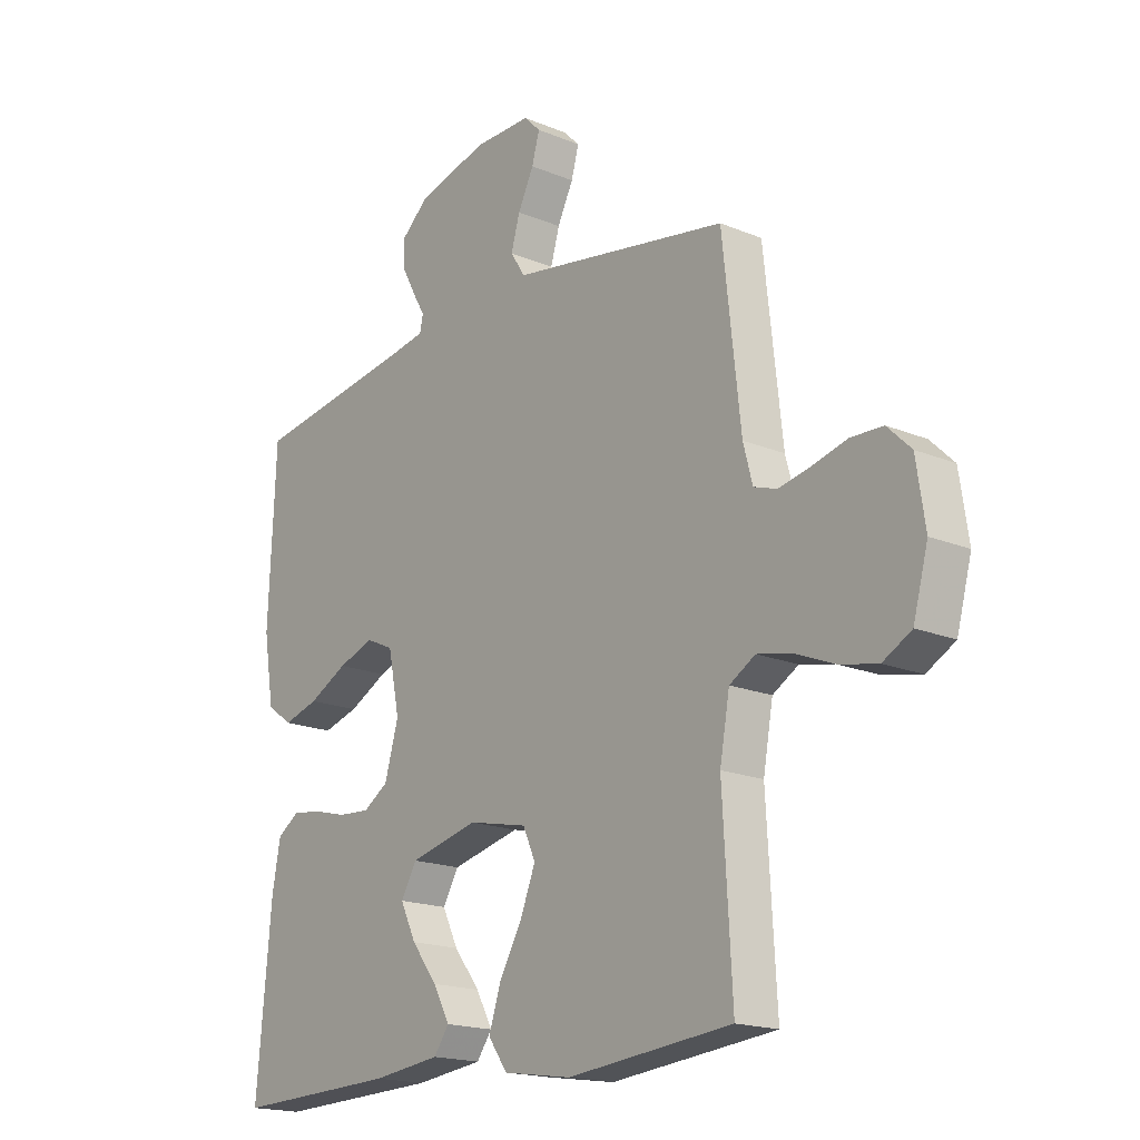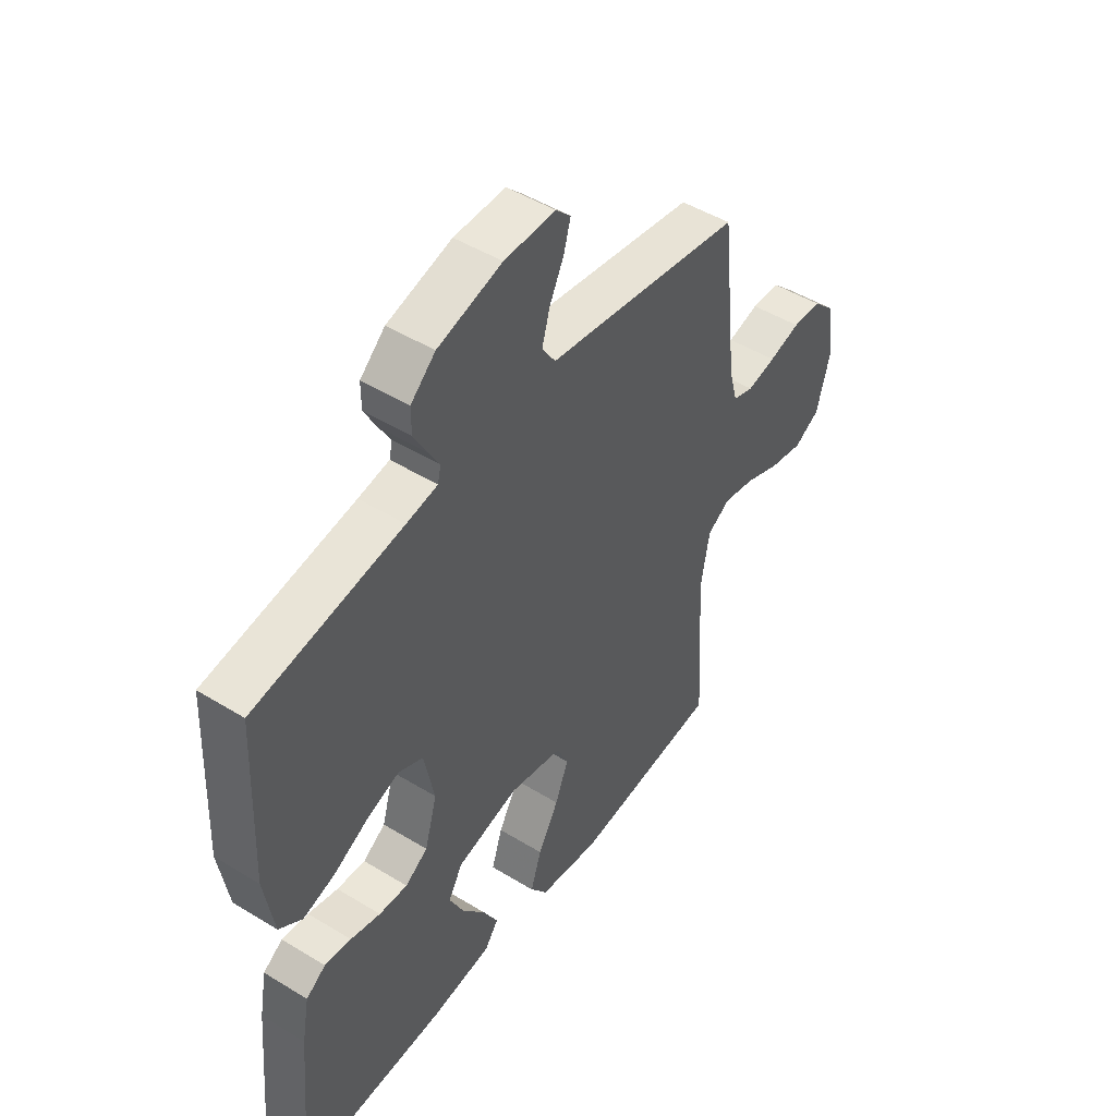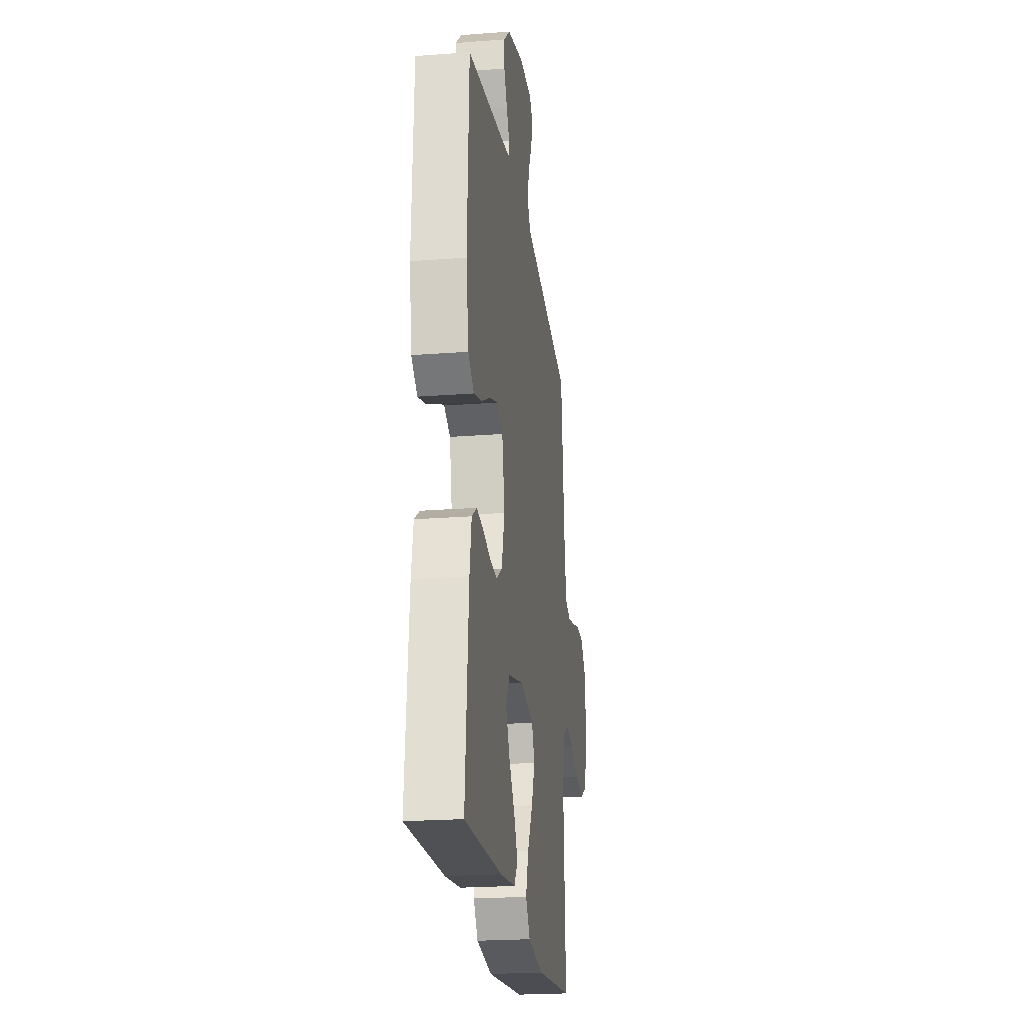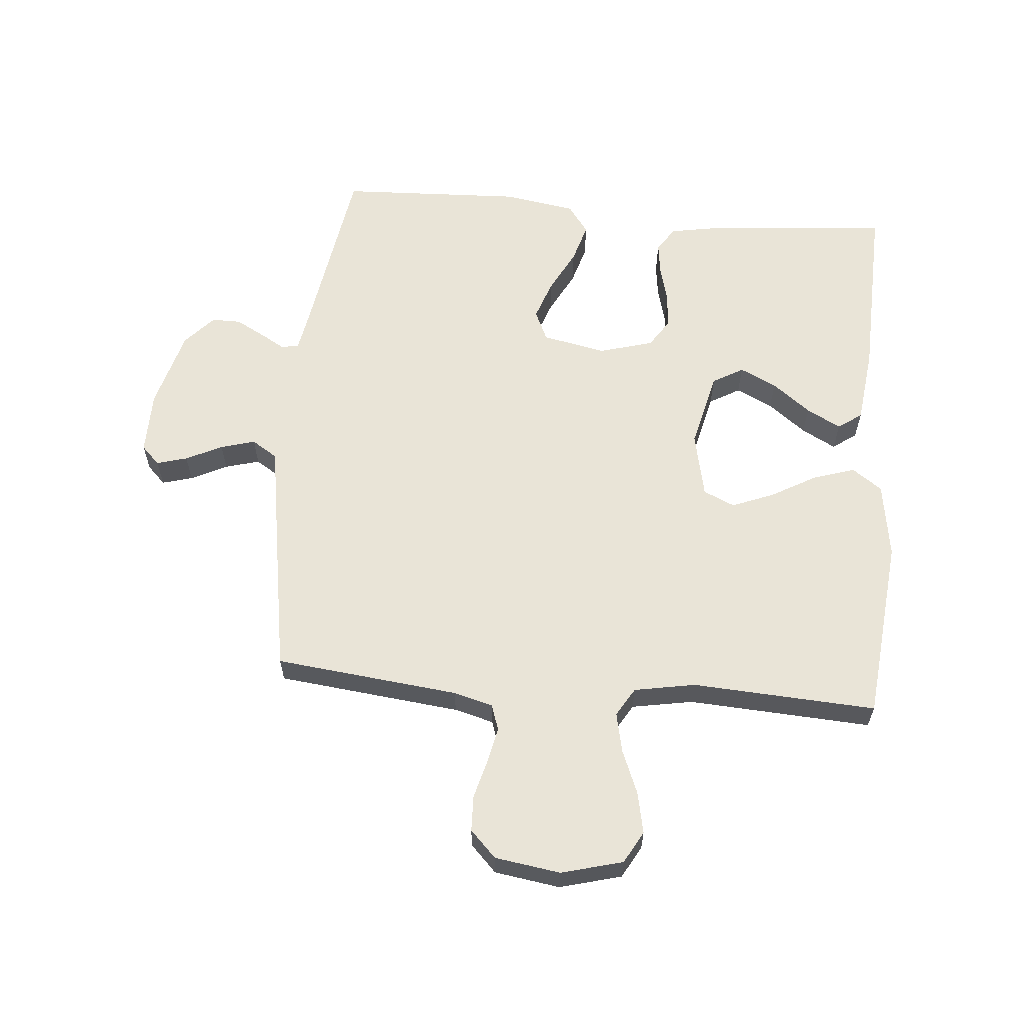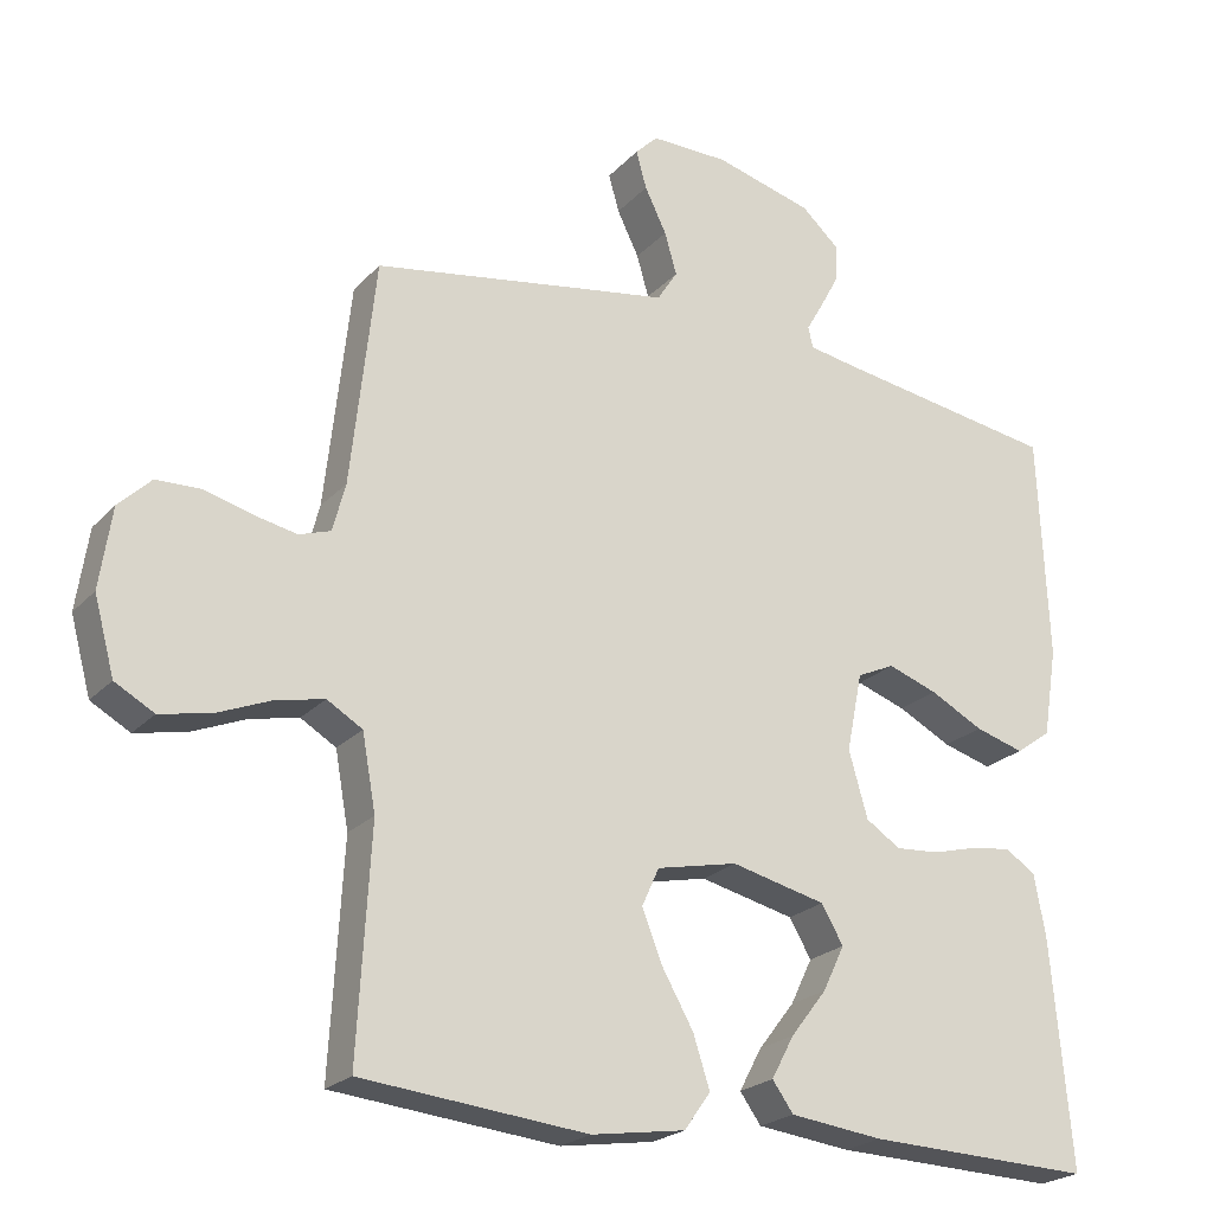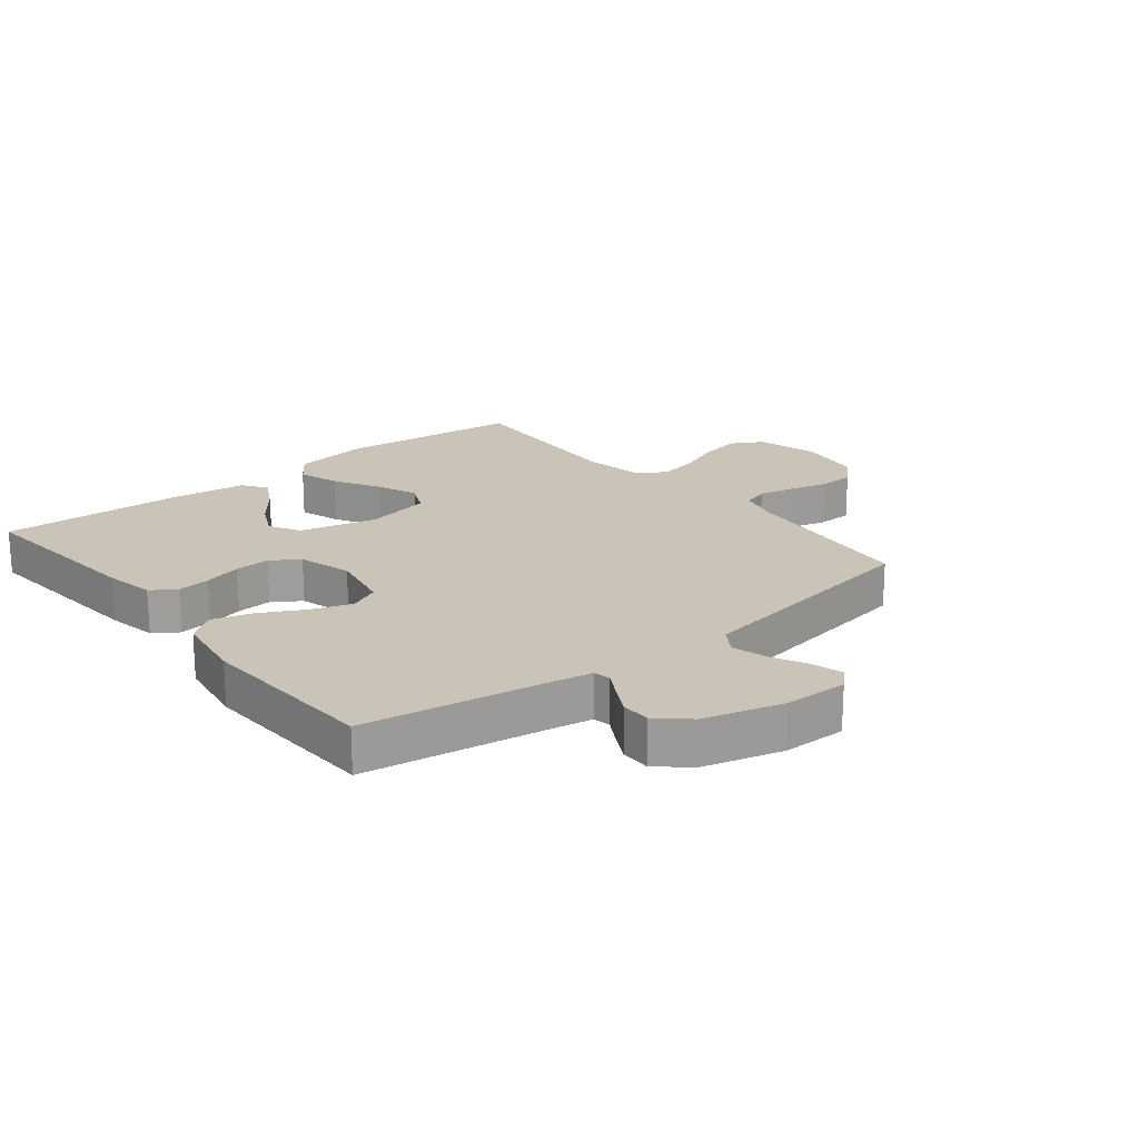
<metadata>
{"format":"obj","ext":"obj","renderer":"f3d","projection":"perspective","resolution":1024,"background":"white","views":[{"elev":-17.9,"azim":50.9,"up":"+Z"},{"elev":48.1,"azim":-55.5,"up":"+Z"},{"elev":-22.0,"azim":-82.3,"up":"+Z"},{"elev":60.8,"azim":95.0,"up":"+Y"},{"elev":-22.6,"azim":149.4,"up":"+Z"},{"elev":20.0,"azim":-38.8,"up":"+Y"}]}
</metadata>
<code>
v -0.5 0.07 -0.5
v -0.473 0.07 -0.2
v -0.458 0.07 -0.118
v -0.418 0.07 -0.091
v -0.364 0.07 -0.098
v -0.303 0.07 -0.114
v -0.245 0.07 -0.118
v -0.199 0.07 -0.088
v -0.174 0.07 0
v -0.195 0.07 0.104
v -0.245 0.07 0.127
v -0.311 0.07 0.104
v -0.382 0.07 0.067
v -0.447 0.07 0.048
v -0.494 0.07 0.082
v -0.513 0.07 0.2
v -0.5 0.07 0.5
v -0.2 0.07 0.547
v -0.137 0.07 0.558
v -0.131 0.07 0.586
v -0.154 0.07 0.626
v -0.18 0.07 0.674
v -0.18 0.07 0.722
v -0.13 0.07 0.767
v 0 0.07 0.802
v 0.104 0.07 0.803
v 0.134 0.07 0.773
v 0.12 0.07 0.723
v 0.091 0.07 0.664
v 0.075 0.07 0.608
v 0.102 0.07 0.566
v 0.2 0.07 0.55
v 0.5 0.07 0.5
v 0.533 0.07 0.2
v 0.55 0.07 0.136
v 0.592 0.07 0.122
v 0.65 0.07 0.134
v 0.714 0.07 0.151
v 0.772 0.07 0.149
v 0.815 0.07 0.107
v 0.831 0.07 0
v 0.804 0.07 -0.1
v 0.752 0.07 -0.129
v 0.684 0.07 -0.115
v 0.613 0.07 -0.086
v 0.548 0.07 -0.072
v 0.501 0.07 -0.1
v 0.483 0.07 -0.2
v 0.5 0.07 -0.5
v 0.2 0.07 -0.53
v 0.075 0.07 -0.511
v 0.04 0.07 -0.462
v 0.062 0.07 -0.394
v 0.104 0.07 -0.32
v 0.131 0.07 -0.252
v 0.108 0.07 -0.201
v 0 0.07 -0.178
v -0.126 0.07 -0.208
v -0.155 0.07 -0.258
v -0.126 0.07 -0.318
v -0.078 0.07 -0.38
v -0.048 0.07 -0.436
v -0.076 0.07 -0.475
v -0.2 0.07 -0.49
v -0.5 0 -0.5
v -0.473 0 -0.2
v -0.458 0 -0.118
v -0.418 0 -0.091
v -0.364 0 -0.098
v -0.303 0 -0.114
v -0.245 0 -0.118
v -0.199 0 -0.088
v -0.174 0 0
v -0.195 0 0.104
v -0.245 0 0.127
v -0.311 0 0.104
v -0.382 0 0.067
v -0.447 0 0.048
v -0.494 0 0.082
v -0.513 0 0.2
v -0.5 0 0.5
v -0.2 0 0.547
v -0.137 0 0.558
v -0.131 0 0.586
v -0.154 0 0.626
v -0.18 0 0.674
v -0.18 0 0.722
v -0.13 0 0.767
v 0 0 0.802
v 0.104 0 0.803
v 0.134 0 0.773
v 0.12 0 0.723
v 0.091 0 0.664
v 0.075 0 0.608
v 0.102 0 0.566
v 0.2 0 0.55
v 0.5 0 0.5
v 0.533 0 0.2
v 0.55 0 0.136
v 0.592 0 0.122
v 0.65 0 0.134
v 0.714 0 0.151
v 0.772 0 0.149
v 0.815 0 0.107
v 0.831 0 0
v 0.804 0 -0.1
v 0.752 0 -0.129
v 0.684 0 -0.115
v 0.613 0 -0.086
v 0.548 0 -0.072
v 0.501 0 -0.1
v 0.483 0 -0.2
v 0.5 0 -0.5
v 0.2 0 -0.53
v 0.075 0 -0.511
v 0.04 0 -0.462
v 0.062 0 -0.394
v 0.104 0 -0.32
v 0.131 0 -0.252
v 0.108 0 -0.201
v 0 0 -0.178
v -0.126 0 -0.208
v -0.155 0 -0.258
v -0.126 0 -0.318
v -0.078 0 -0.38
v -0.048 0 -0.436
v -0.076 0 -0.475
v -0.2 0 -0.49
f 4 5 6
f 3 4 6
f 2 3 6
f 1 2 6
f 64 1 6
f 63 64 6
f 62 63 6
f 61 62 6
f 60 61 6
f 59 60 6 7
f 58 59 7 8
f 57 58 8 9
f 56 57 9 10
f 52 53 54
f 51 52 54
f 50 51 54
f 49 50 54
f 48 49 54
f 47 48 54 55
f 46 47 55 56
f 43 44 45
f 42 43 45
f 41 42 45
f 40 41 45
f 39 40 45
f 38 39 45
f 37 38 45
f 36 37 45 46
f 46 56 10
f 36 46 10
f 35 36 10
f 31 32 33 34
f 27 28 29
f 26 27 29
f 25 26 29
f 24 25 29
f 23 24 29
f 22 23 29
f 21 22 29
f 20 21 29
f 19 20 29 30
f 16 17 18
f 15 16 18
f 14 15 18
f 13 14 18
f 12 13 18
f 11 12 18 19
f 10 11 19
f 35 10 19
f 34 35 19
f 31 34 19
f 19 30 31
f 70 69 68
f 70 68 67
f 70 67 66
f 70 66 65
f 70 65 128
f 70 128 127
f 70 127 126
f 70 126 125
f 70 125 124
f 71 70 124 123
f 72 71 123 122
f 73 72 122 121
f 74 73 121 120
f 118 117 116
f 118 116 115
f 118 115 114
f 118 114 113
f 118 113 112
f 119 118 112 111
f 120 119 111 110
f 109 108 107
f 109 107 106
f 109 106 105
f 109 105 104
f 109 104 103
f 109 103 102
f 109 102 101
f 110 109 101 100
f 74 120 110
f 74 110 100
f 74 100 99
f 98 97 96 95
f 93 92 91
f 93 91 90
f 93 90 89
f 93 89 88
f 93 88 87
f 93 87 86
f 93 86 85
f 93 85 84
f 94 93 84 83
f 82 81 80
f 82 80 79
f 82 79 78
f 82 78 77
f 82 77 76
f 83 82 76 75
f 83 75 74
f 83 74 99
f 83 99 98
f 83 98 95
f 95 94 83
f 1 65 66 2
f 2 66 67 3
f 3 67 68 4
f 4 68 69 5
f 5 69 70 6
f 6 70 71 7
f 7 71 72 8
f 8 72 73 9
f 9 73 74 10
f 10 74 75 11
f 11 75 76 12
f 12 76 77 13
f 13 77 78 14
f 14 78 79 15
f 15 79 80 16
f 16 80 81 17
f 17 81 82 18
f 18 82 83 19
f 19 83 84 20
f 20 84 85 21
f 21 85 86 22
f 22 86 87 23
f 23 87 88 24
f 24 88 89 25
f 25 89 90 26
f 26 90 91 27
f 27 91 92 28
f 28 92 93 29
f 29 93 94 30
f 30 94 95 31
f 31 95 96 32
f 32 96 97 33
f 33 97 98 34
f 34 98 99 35
f 35 99 100 36
f 36 100 101 37
f 37 101 102 38
f 38 102 103 39
f 39 103 104 40
f 40 104 105 41
f 41 105 106 42
f 42 106 107 43
f 43 107 108 44
f 44 108 109 45
f 45 109 110 46
f 46 110 111 47
f 47 111 112 48
f 48 112 113 49
f 49 113 114 50
f 50 114 115 51
f 51 115 116 52
f 52 116 117 53
f 53 117 118 54
f 54 118 119 55
f 55 119 120 56
f 56 120 121 57
f 57 121 122 58
f 58 122 123 59
f 59 123 124 60
f 60 124 125 61
f 61 125 126 62
f 62 126 127 63
f 63 127 128 64
f 64 128 65 1

</code>
